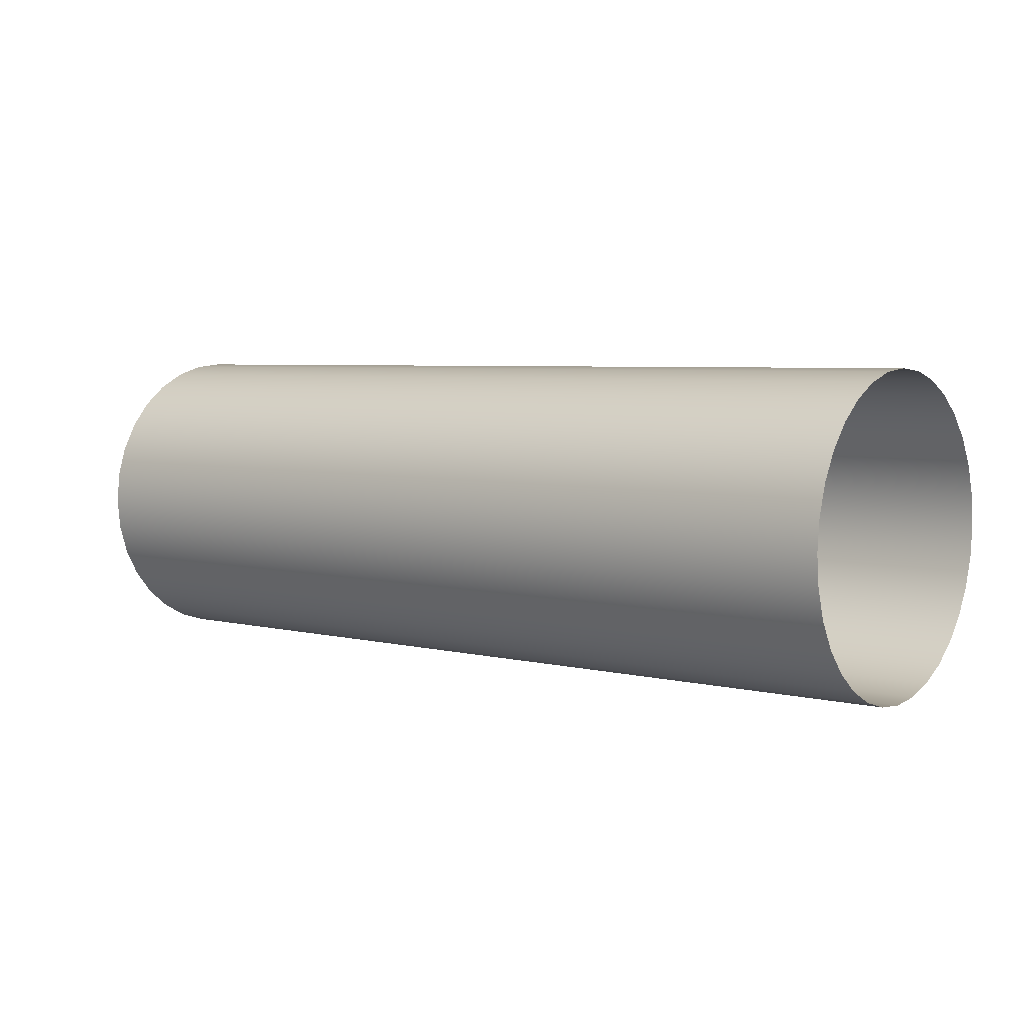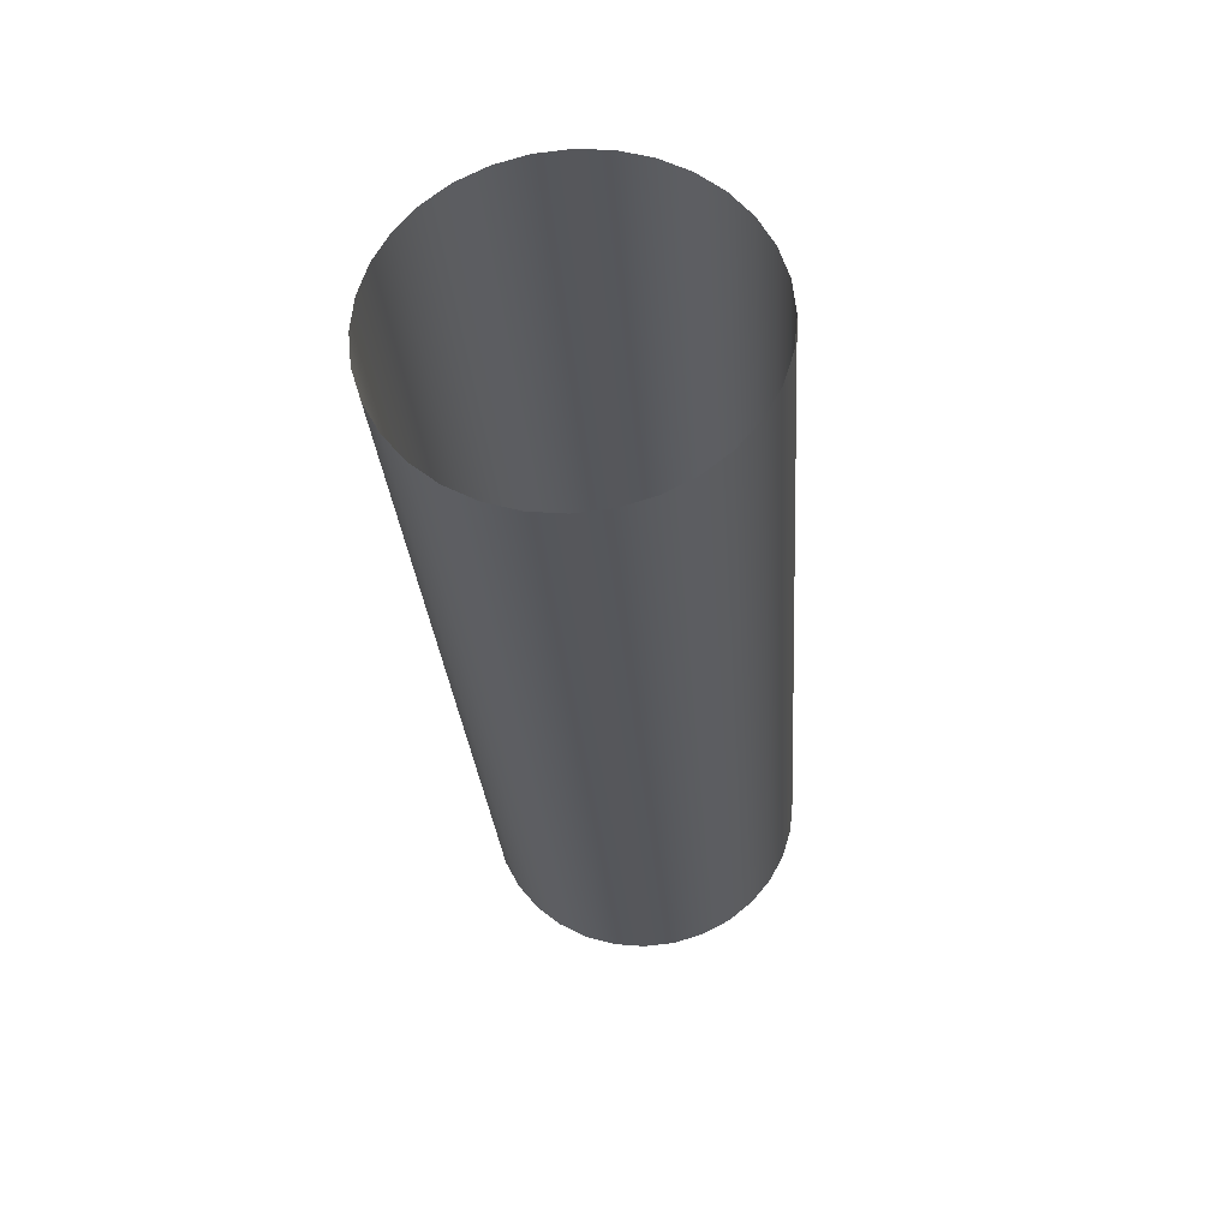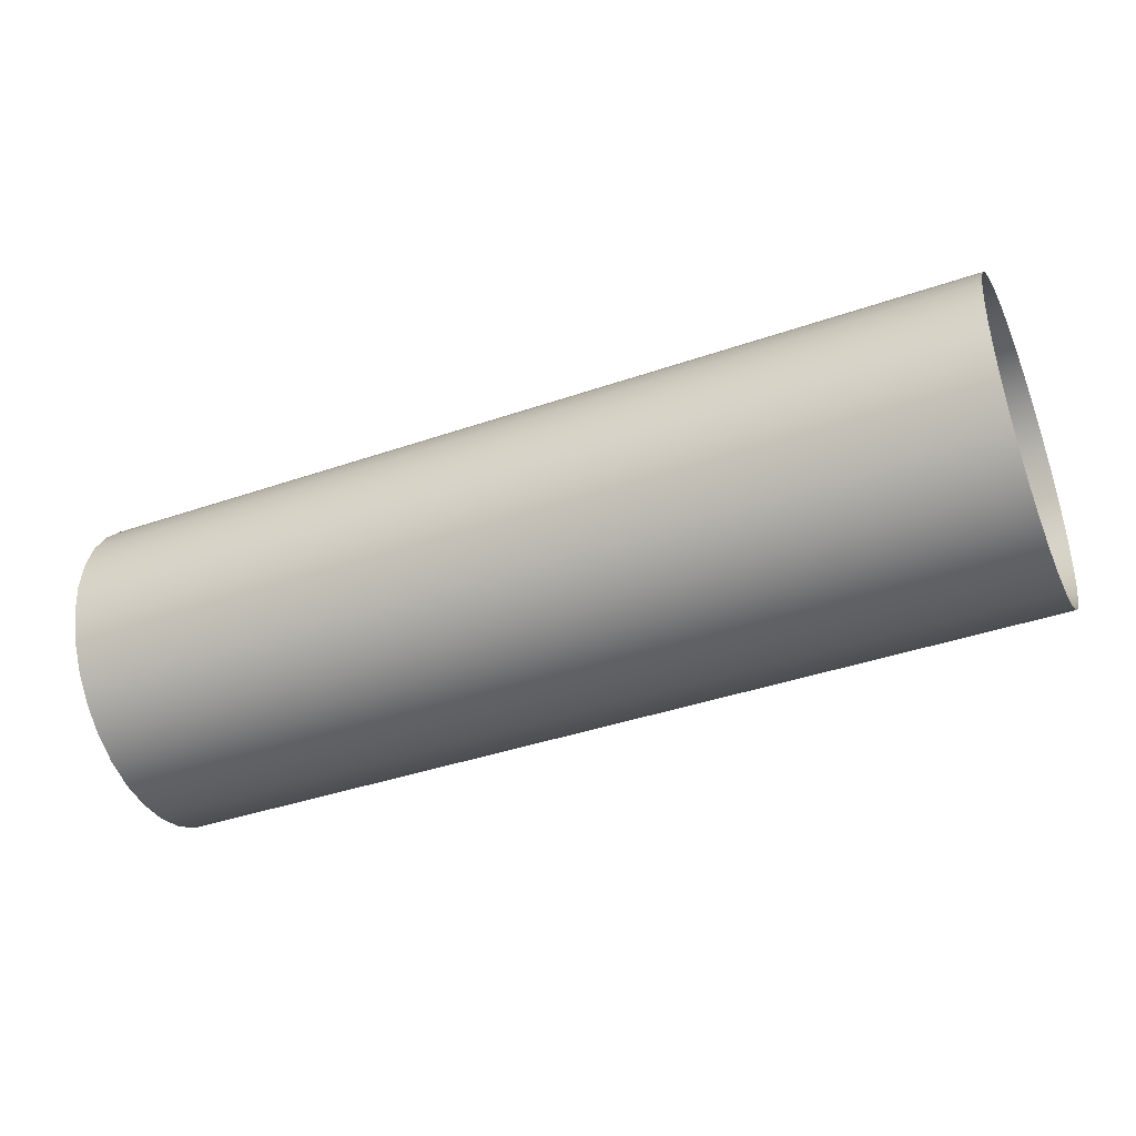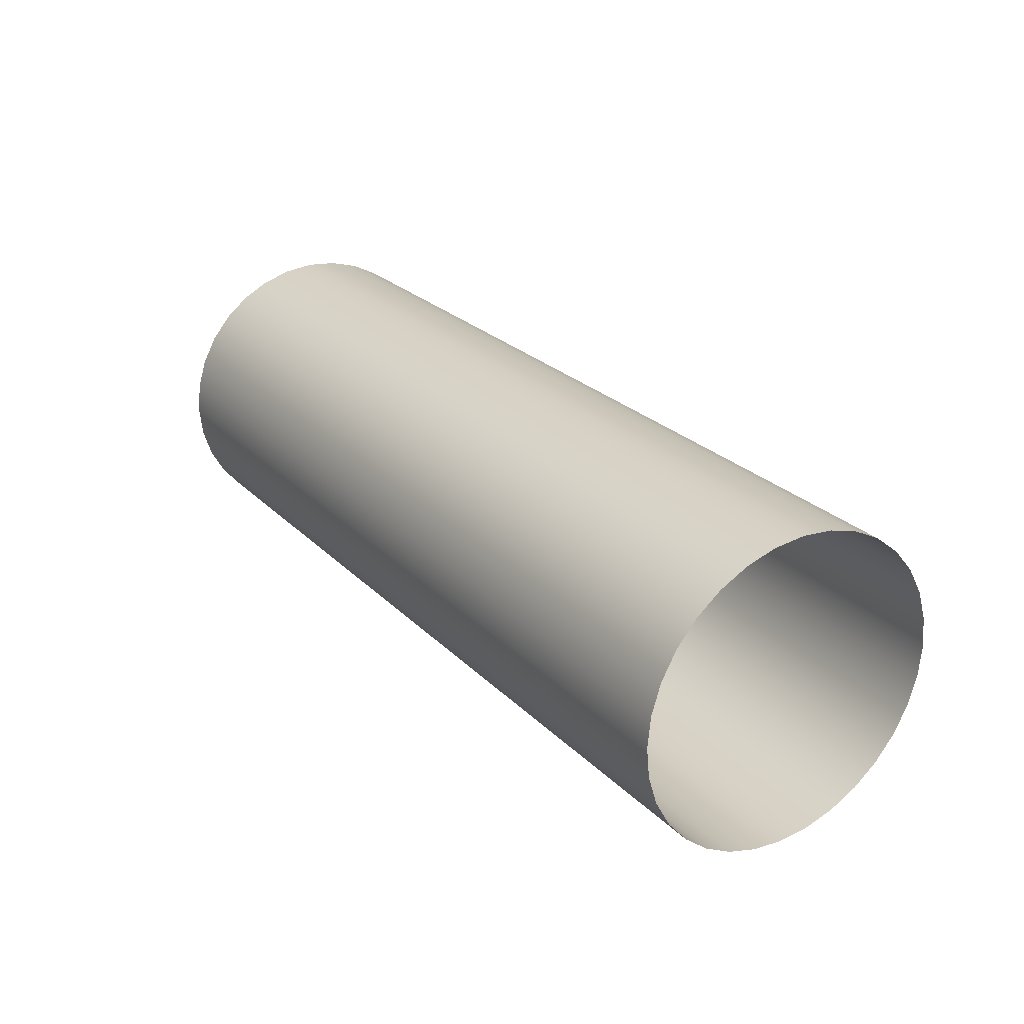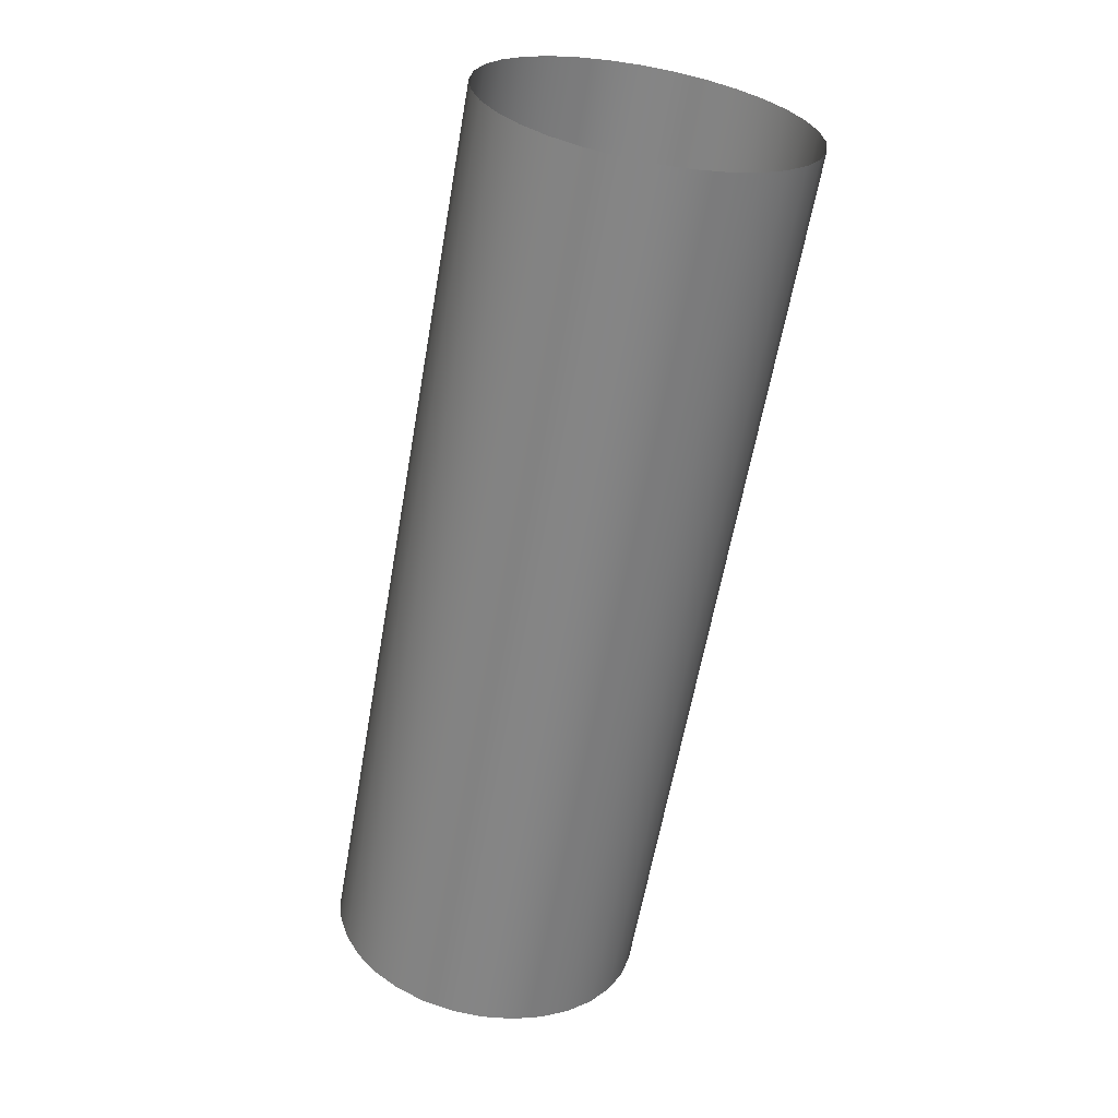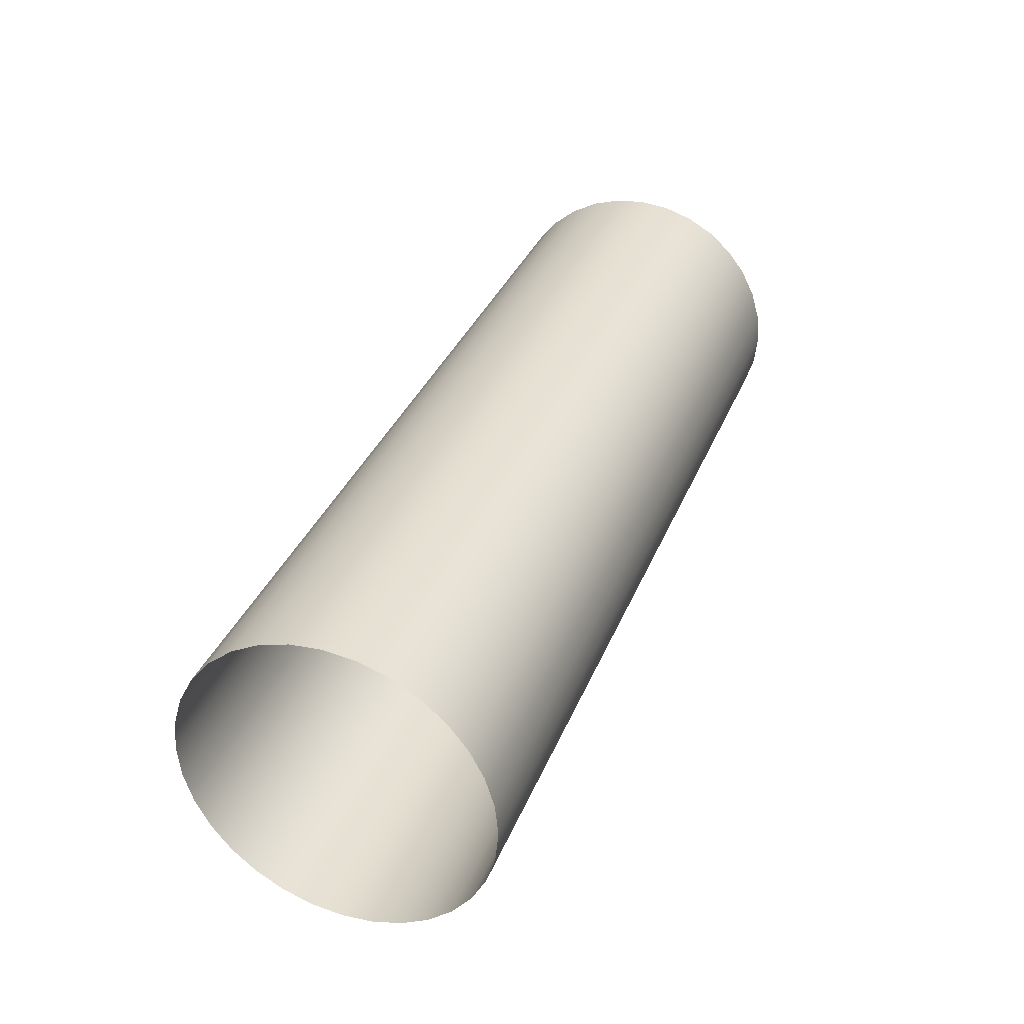
<metadata>
{"format":"obj","ext":"obj","renderer":"f3d","projection":"perspective","resolution":1024,"background":"white","views":[{"elev":5.0,"azim":-142.2,"up":"+Y"},{"elev":-27.3,"azim":-86.1,"up":"+Y"},{"elev":-40.2,"azim":23.0,"up":"+Y"},{"elev":25.2,"azim":56.9,"up":"+Y"},{"elev":-61.7,"azim":80.0,"up":"+Y"},{"elev":35.2,"azim":110.4,"up":"+Z"}]}
</metadata>
<code>
o Cylinder
v -28.37 1.132 -10
v 28.37 1.132 -10
v -28.37 -0.7751 -9.808
v 28.37 -0.7751 -9.808
v -28.37 -2.609 -9.239
v 28.37 -2.609 -9.239
v -28.37 -4.299 -8.315
v 28.37 -4.299 -8.315
v -28.37 -5.78 -7.071
v 28.37 -5.78 -7.071
v -28.37 -6.996 -5.556
v 28.37 -6.996 -5.556
v -28.37 -7.899 -3.827
v 28.37 -7.899 -3.827
v -28.37 -8.456 -1.951
v 28.37 -8.456 -1.951
v -28.37 -8.644 -1e-06
v 28.37 -8.644 -1e-06
v -28.37 -8.456 1.951
v 28.37 -8.456 1.951
v -28.37 -7.899 3.827
v 28.37 -7.899 3.827
v -28.37 -6.996 5.556
v 28.37 -6.996 5.556
v -28.37 -5.78 7.071
v 28.37 -5.78 7.071
v -28.37 -4.299 8.315
v 28.37 -4.299 8.315
v -28.37 -2.609 9.239
v 28.37 -2.609 9.239
v -28.37 -0.7751 9.808
v 28.37 -0.7751 9.808
v -28.37 1.132 10
v 28.37 1.132 10
v -28.37 3.039 9.808
v 28.37 3.039 9.808
v -28.37 4.873 9.239
v 28.37 4.873 9.239
v -28.37 6.563 8.315
v 28.37 6.563 8.315
v -28.37 8.045 7.071
v 28.37 8.045 7.071
v -28.37 9.26 5.556
v 28.37 9.26 5.556
v -28.37 10.16 3.827
v 28.37 10.16 3.827
v -28.37 10.72 1.951
v 28.37 10.72 1.951
v -28.37 10.91 -1e-05
v 28.37 10.91 -1e-05
v -28.37 10.72 -1.951
v 28.37 10.72 -1.951
v -28.37 10.16 -3.827
v 28.37 10.16 -3.827
v -28.37 9.26 -5.556
v 28.37 9.26 -5.556
v -28.37 8.044 -7.071
v 28.37 8.045 -7.071
v -28.37 6.563 -8.315
v 28.37 6.563 -8.315
v -28.37 4.873 -9.239
v 28.37 4.873 -9.239
v -28.37 3.039 -9.808
v 28.37 3.039 -9.808
v -21.15 1.132 -10
v -21.15 -0.7751 -9.808
v -21.15 -2.609 -9.239
v -21.15 -4.299 -8.315
v -21.15 -5.78 -7.071
v -21.15 -6.996 -5.556
v -21.15 -7.899 -3.827
v -21.15 -8.456 -1.951
v -21.15 -8.644 -1e-06
v -21.15 -8.456 1.951
v -21.15 -7.899 3.827
v -21.15 -6.996 5.556
v -21.15 -5.78 7.071
v -21.15 -4.299 8.315
v -21.15 -2.609 9.239
v -21.15 -0.7751 9.808
v -21.15 1.132 10
v -21.15 3.039 9.808
v -21.15 4.873 9.239
v -21.15 6.563 8.315
v -21.15 8.045 7.071
v -21.15 9.26 5.556
v -21.15 10.16 3.827
v -21.15 10.72 1.951
v -21.15 10.91 -1e-05
v -21.15 10.72 -1.951
v -21.15 10.16 -3.827
v -21.15 9.26 -5.556
v -21.15 8.044 -7.071
v -21.15 6.563 -8.315
v -21.15 4.873 -9.239
v -21.15 3.039 -9.808
v -13.89 1.132 -10
v -13.89 -0.7751 -9.808
v -13.89 -2.609 -9.239
v -13.89 -4.299 -8.315
v -13.89 -5.78 -7.071
v -13.89 -6.996 -5.556
v -13.89 -7.899 -3.827
v -13.89 -8.456 -1.951
v -13.89 -8.644 -1e-06
v -13.89 -8.456 1.951
v -13.89 -7.899 3.827
v -13.89 -6.996 5.556
v -13.89 -5.78 7.071
v -13.89 -4.299 8.315
v -13.89 -2.609 9.239
v -13.89 -0.7751 9.808
v -13.89 1.132 10
v -13.89 3.039 9.808
v -13.89 4.873 9.239
v -13.89 6.563 8.315
v -13.89 8.045 7.071
v -13.89 9.26 5.556
v -13.89 10.16 3.827
v -13.89 10.72 1.951
v -13.89 10.91 -1e-05
v -13.89 10.72 -1.951
v -13.89 10.16 -3.827
v -13.89 9.26 -5.556
v -13.89 8.044 -7.071
v -13.89 6.563 -8.315
v -13.89 4.873 -9.239
v -13.89 3.039 -9.808
v -5.666 1.132 -10
v -5.666 -0.7751 -9.808
v -5.666 -2.609 -9.239
v -5.666 -4.299 -8.315
v -5.666 -5.78 -7.071
v -5.666 -6.996 -5.556
v -5.666 -7.899 -3.827
v -5.666 -8.456 -1.951
v -5.666 -8.644 -1e-06
v -5.666 -8.456 1.951
v -5.666 -7.899 3.827
v -5.666 -6.996 5.556
v -5.666 -5.78 7.071
v -5.666 -4.299 8.315
v -5.666 -2.609 9.239
v -5.666 -0.7751 9.808
v -5.666 1.132 10
v -5.666 3.039 9.808
v -5.666 4.873 9.239
v -5.666 6.563 8.315
v -5.666 8.045 7.071
v -5.666 9.26 5.556
v -5.666 10.16 3.827
v -5.666 10.72 1.951
v -5.666 10.91 -1e-05
v -5.666 10.72 -1.951
v -5.666 10.16 -3.827
v -5.666 9.26 -5.556
v -5.666 8.045 -7.071
v -5.666 6.563 -8.315
v -5.666 4.873 -9.239
v -5.666 3.039 -9.808
v 2.407 1.132 -10
v 2.407 -0.7751 -9.808
v 2.407 -2.609 -9.239
v 2.407 -4.299 -8.315
v 2.407 -5.78 -7.071
v 2.407 -6.996 -5.556
v 2.407 -7.899 -3.827
v 2.407 -8.456 -1.951
v 2.407 -8.644 -1e-06
v 2.407 -8.456 1.951
v 2.407 -7.899 3.827
v 2.407 -6.996 5.556
v 2.407 -5.78 7.071
v 2.407 -4.299 8.315
v 2.407 -2.609 9.239
v 2.407 -0.7751 9.808
v 2.407 1.132 10
v 2.407 3.039 9.808
v 2.407 4.873 9.239
v 2.407 6.563 8.315
v 2.407 8.045 7.071
v 2.407 9.26 5.556
v 2.407 10.16 3.827
v 2.407 10.72 1.951
v 2.407 10.91 -1e-05
v 2.407 10.72 -1.951
v 2.407 10.16 -3.827
v 2.407 9.26 -5.556
v 2.407 8.045 -7.071
v 2.407 6.563 -8.315
v 2.407 4.873 -9.239
v 2.407 3.039 -9.808
v 10.81 1.132 -10
v 10.81 -0.7751 -9.808
v 10.81 -2.609 -9.239
v 10.81 -4.299 -8.315
v 10.81 -5.78 -7.071
v 10.81 -6.996 -5.556
v 10.81 -7.899 -3.827
v 10.81 -8.456 -1.951
v 10.81 -8.644 -1e-06
v 10.81 -8.456 1.951
v 10.81 -7.899 3.827
v 10.81 -6.996 5.556
v 10.81 -5.78 7.071
v 10.81 -4.299 8.315
v 10.81 -2.609 9.239
v 10.81 -0.7751 9.808
v 10.81 1.132 10
v 10.81 3.039 9.808
v 10.81 4.873 9.239
v 10.81 6.563 8.315
v 10.81 8.045 7.071
v 10.81 9.26 5.556
v 10.81 10.16 3.827
v 10.81 10.72 1.951
v 10.81 10.91 -1e-05
v 10.81 10.72 -1.951
v 10.81 10.16 -3.827
v 10.81 9.26 -5.556
v 10.81 8.045 -7.071
v 10.81 6.563 -8.315
v 10.81 4.873 -9.239
v 10.81 3.039 -9.808
v 19.89 1.132 -10
v 19.89 -0.7751 -9.808
v 19.89 -2.609 -9.239
v 19.89 -4.299 -8.315
v 19.89 -5.78 -7.071
v 19.89 -6.996 -5.556
v 19.89 -7.899 -3.827
v 19.89 -8.456 -1.951
v 19.89 -8.644 -1e-06
v 19.89 -8.456 1.951
v 19.89 -7.899 3.827
v 19.89 -6.996 5.556
v 19.89 -5.78 7.071
v 19.89 -4.299 8.315
v 19.89 -2.609 9.239
v 19.89 -0.7751 9.808
v 19.89 1.132 10
v 19.89 3.039 9.808
v 19.89 4.873 9.239
v 19.89 6.563 8.315
v 19.89 8.045 7.071
v 19.89 9.26 5.556
v 19.89 10.16 3.827
v 19.89 10.72 1.951
v 19.89 10.91 -1e-05
v 19.89 10.72 -1.951
v 19.89 10.16 -3.827
v 19.89 9.26 -5.556
v 19.89 8.045 -7.071
v 19.89 6.563 -8.315
v 19.89 4.873 -9.239
v 19.89 3.039 -9.808
f 225 2 4 226
f 226 4 6 227
f 227 6 8 228
f 228 8 10 229
f 229 10 12 230
f 230 12 14 231
f 231 14 16 232
f 232 16 18 233
f 233 18 20 234
f 234 20 22 235
f 235 22 24 236
f 236 24 26 237
f 237 26 28 238
f 238 28 30 239
f 239 30 32 240
f 240 32 34 241
f 241 34 36 242
f 242 36 38 243
f 243 38 40 244
f 244 40 42 245
f 245 42 44 246
f 246 44 46 247
f 247 46 48 248
f 248 48 50 249
f 249 50 52 250
f 250 52 54 251
f 251 54 56 252
f 252 56 58 253
f 253 58 60 254
f 254 60 62 255
f 255 62 64 256
f 256 64 2 225
f 63 96 65 1
f 61 95 96 63
f 59 94 95 61
f 57 93 94 59
f 55 92 93 57
f 53 91 92 55
f 51 90 91 53
f 49 89 90 51
f 47 88 89 49
f 45 87 88 47
f 43 86 87 45
f 41 85 86 43
f 39 84 85 41
f 37 83 84 39
f 35 82 83 37
f 33 81 82 35
f 31 80 81 33
f 29 79 80 31
f 27 78 79 29
f 25 77 78 27
f 23 76 77 25
f 21 75 76 23
f 19 74 75 21
f 17 73 74 19
f 15 72 73 17
f 13 71 72 15
f 11 70 71 13
f 9 69 70 11
f 7 68 69 9
f 5 67 68 7
f 3 66 67 5
f 1 65 66 3
f 96 128 97 65
f 95 127 128 96
f 94 126 127 95
f 93 125 126 94
f 92 124 125 93
f 91 123 124 92
f 90 122 123 91
f 89 121 122 90
f 88 120 121 89
f 87 119 120 88
f 86 118 119 87
f 85 117 118 86
f 84 116 117 85
f 83 115 116 84
f 82 114 115 83
f 81 113 114 82
f 80 112 113 81
f 79 111 112 80
f 78 110 111 79
f 77 109 110 78
f 76 108 109 77
f 75 107 108 76
f 74 106 107 75
f 73 105 106 74
f 72 104 105 73
f 71 103 104 72
f 70 102 103 71
f 69 101 102 70
f 68 100 101 69
f 67 99 100 68
f 66 98 99 67
f 65 97 98 66
f 128 160 129 97
f 127 159 160 128
f 126 158 159 127
f 125 157 158 126
f 124 156 157 125
f 123 155 156 124
f 122 154 155 123
f 121 153 154 122
f 120 152 153 121
f 119 151 152 120
f 118 150 151 119
f 117 149 150 118
f 116 148 149 117
f 115 147 148 116
f 114 146 147 115
f 113 145 146 114
f 112 144 145 113
f 111 143 144 112
f 110 142 143 111
f 109 141 142 110
f 108 140 141 109
f 107 139 140 108
f 106 138 139 107
f 105 137 138 106
f 104 136 137 105
f 103 135 136 104
f 102 134 135 103
f 101 133 134 102
f 100 132 133 101
f 99 131 132 100
f 98 130 131 99
f 97 129 130 98
f 160 192 161 129
f 159 191 192 160
f 158 190 191 159
f 157 189 190 158
f 156 188 189 157
f 155 187 188 156
f 154 186 187 155
f 153 185 186 154
f 152 184 185 153
f 151 183 184 152
f 150 182 183 151
f 149 181 182 150
f 148 180 181 149
f 147 179 180 148
f 146 178 179 147
f 145 177 178 146
f 144 176 177 145
f 143 175 176 144
f 142 174 175 143
f 141 173 174 142
f 140 172 173 141
f 139 171 172 140
f 138 170 171 139
f 137 169 170 138
f 136 168 169 137
f 135 167 168 136
f 134 166 167 135
f 133 165 166 134
f 132 164 165 133
f 131 163 164 132
f 130 162 163 131
f 129 161 162 130
f 192 224 193 161
f 191 223 224 192
f 190 222 223 191
f 189 221 222 190
f 188 220 221 189
f 187 219 220 188
f 186 218 219 187
f 185 217 218 186
f 184 216 217 185
f 183 215 216 184
f 182 214 215 183
f 181 213 214 182
f 180 212 213 181
f 179 211 212 180
f 178 210 211 179
f 177 209 210 178
f 176 208 209 177
f 175 207 208 176
f 174 206 207 175
f 173 205 206 174
f 172 204 205 173
f 171 203 204 172
f 170 202 203 171
f 169 201 202 170
f 168 200 201 169
f 167 199 200 168
f 166 198 199 167
f 165 197 198 166
f 164 196 197 165
f 163 195 196 164
f 162 194 195 163
f 161 193 194 162
f 224 256 225 193
f 223 255 256 224
f 222 254 255 223
f 221 253 254 222
f 220 252 253 221
f 219 251 252 220
f 218 250 251 219
f 217 249 250 218
f 216 248 249 217
f 215 247 248 216
f 214 246 247 215
f 213 245 246 214
f 212 244 245 213
f 211 243 244 212
f 210 242 243 211
f 209 241 242 210
f 208 240 241 209
f 207 239 240 208
f 206 238 239 207
f 205 237 238 206
f 204 236 237 205
f 203 235 236 204
f 202 234 235 203
f 201 233 234 202
f 200 232 233 201
f 199 231 232 200
f 198 230 231 199
f 197 229 230 198
f 196 228 229 197
f 195 227 228 196
f 194 226 227 195
f 193 225 226 194

</code>
